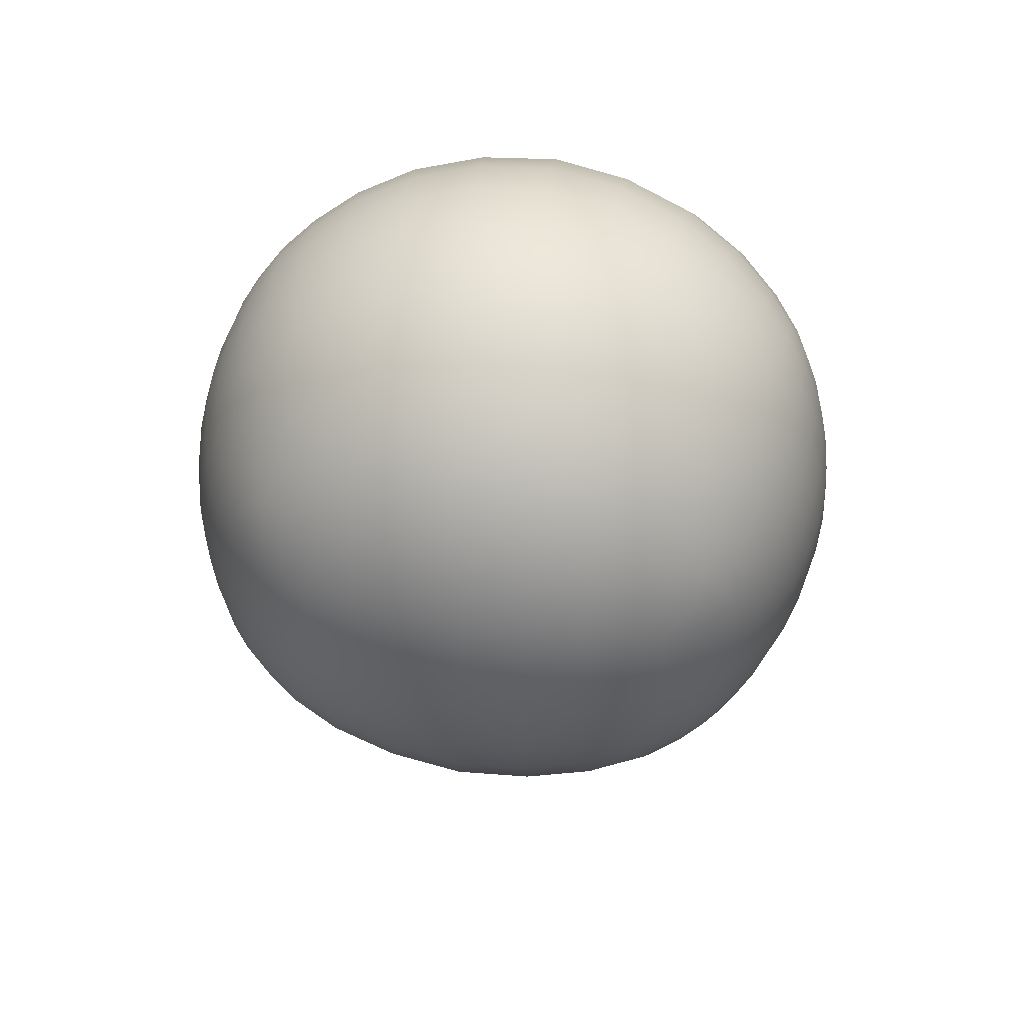
<metadata>
{"format":"obj","ext":"obj","renderer":"f3d","projection":"perspective","resolution":1024,"background":"white","views":[{"elev":66.1,"azim":10.1,"up":"+Y"}]}
</metadata>
<code>
g default
v -0.1642 2.238 -0.5553
v 0.1642 2.238 -0.5553
v -0.1642 1.873 -0.5553
v 0.1642 1.873 -0.5553
v 0.2029 2.238 -0.5124
v -0.2029 2.238 -0.5124
v -0.2029 1.873 -0.5124
v 0.2029 1.873 -0.5124
v -0.2029 1.873 -0.1963
v -0.2029 2.238 -0.1963
v 0.2029 2.238 -0.1963
v 0.2029 1.873 -0.1963
v 0.4659 3.358 0.3701
v -0 3.508 0.4669
v -0 2.865 0.6493
v 0.5044 2.995 0.4693
v 0.5747 3.317 -0.2413
v 0.65 2.875 -0.1897
v -0 3.442 -0.5385
v -0 2.633 -0.5366
v -0 3.327 0.5913
v 0.4911 3.254 0.4126
v 0.6193 3.19 -0.2436
v 0 3.19 -0.65
v 0 2.899 -0.6564
v 0.6514 3.014 -0.2207
v 0.5055 3.11 0.4533
v 0 3.104 0.6608
v 0.3822 3.413 0.4086
v 0.3922 3.279 0.4922
v 0.4081 3.114 0.5397
v 0.4311 2.952 0.5331
v 0.5761 2.786 -0.305
v 0.5592 2.967 -0.3934
v 0.5249 3.186 -0.4072
v 0.4869 3.369 -0.3441
v 0.2754 2.898 0.6093
v 0.2548 3.109 0.6194
v 0.2403 3.309 0.5594
v 0.2293 3.474 0.4498
v 0.2945 3.425 -0.4709
v 0.3222 3.189 -0.5722
v 0.348 2.914 -0.5722
v 0.3697 2.679 -0.4581
v -0 3.705 0.1194
v 0.2354 3.659 0.1279
v 0.4189 3.549 0.1367
v 0.5423 3.406 0.1558
v 0.6143 3.242 0.1898
v 0.6415 3.06 0.2274
v 0.6182 2.881 0.2607
v 0.5324 2.71 0.2852
v 0.3347 2.574 0.2912
v 0 2.513 0.2843
v 0 3.709 -0.1119
v 0.2517 3.664 -0.08381
v 0.4446 3.548 -0.03609
v 0.5706 3.399 0.01159
v 0.6463 3.229 0.04948
v 0.6778 3.04 0.07838
v 0.6583 2.848 0.09118
v 0.5695 2.659 0.07619
v 0.3553 2.51 0.03909
v -0 2.445 0.00893
v -0 2.653 0.5213
v 0.3087 2.707 0.5011
v 0.4793 2.816 0.4477
v 0.5572 2.937 0.3959
v 0.58 3.088 0.3548
v 0.5604 3.248 0.3139
v 0.5026 3.387 0.2841
v 0.3953 3.5 0.2897
v 0.2278 3.592 0.305
v -0 3.633 0.3095
v -0 3.62 -0.3489
v 0.272 3.585 -0.2981
v 0.4655 3.488 -0.2089
v 0.5812 3.365 -0.1314
v 0.6502 3.211 -0.09211
v 0.6818 3.029 -0.06881
v 0.6664 2.848 -0.06973
v 0.5832 2.68 -0.1367
v 0.3667 2.531 -0.2268
v -0 2.469 -0.279
v -0.4659 3.358 0.3701
v -0.5044 2.995 0.4693
v -0.5747 3.317 -0.2413
v -0.65 2.875 -0.1897
v -0.4911 3.254 0.4126
v -0.6193 3.19 -0.2436
v -0.6514 3.014 -0.2207
v -0.5055 3.11 0.4533
v -0.3822 3.413 0.4086
v -0.3922 3.279 0.4922
v -0.4081 3.114 0.5397
v -0.4311 2.952 0.5331
v -0.5761 2.786 -0.305
v -0.5592 2.967 -0.3934
v -0.5249 3.186 -0.4072
v -0.4869 3.369 -0.3441
v -0.2754 2.898 0.6093
v -0.2548 3.109 0.6194
v -0.2403 3.309 0.5594
v -0.2293 3.474 0.4498
v -0.2945 3.425 -0.4709
v -0.3222 3.189 -0.5722
v -0.348 2.914 -0.5722
v -0.3697 2.679 -0.4581
v -0.2354 3.659 0.1279
v -0.4189 3.549 0.1367
v -0.5423 3.406 0.1558
v -0.6143 3.242 0.1898
v -0.6415 3.06 0.2274
v -0.6182 2.881 0.2607
v -0.5324 2.71 0.2852
v -0.3347 2.574 0.2912
v -0.2517 3.664 -0.08381
v -0.4446 3.548 -0.03609
v -0.5706 3.399 0.01159
v -0.6463 3.229 0.04948
v -0.6778 3.04 0.07838
v -0.6583 2.848 0.09118
v -0.5695 2.659 0.07619
v -0.3553 2.51 0.03909
v -0.3087 2.707 0.5011
v -0.4793 2.816 0.4477
v -0.5572 2.937 0.3959
v -0.58 3.088 0.3548
v -0.5604 3.248 0.3139
v -0.5026 3.387 0.2841
v -0.3953 3.5 0.2897
v -0.2278 3.592 0.305
v -0.272 3.585 -0.2981
v -0.4655 3.488 -0.2089
v -0.5812 3.365 -0.1314
v -0.6502 3.211 -0.09211
v -0.6818 3.029 -0.06881
v -0.6664 2.848 -0.06973
v -0.5832 2.68 -0.1367
v -0.3667 2.531 -0.2268
v 0.4556 3.525 -0.1247
v 0.5781 3.385 -0.06147
v 0.652 3.221 -0.02078
v 0.6839 3.034 0.004554
v 0.6659 2.844 0.007484
v 0.5793 2.659 -0.0328
v 0.3619 2.507 -0.09448
v -0 2.442 -0.1351
v -0.4788 3.316 0.3888
v -0.4465 3.265 0.4541
v -0.3852 3.351 0.4547
v -0.4341 3.383 0.3866
v -0.5802 3.341 -0.195
v -0.5967 3.266 -0.2441
v -0.6405 3.2 -0.1664
v -0.6206 3.292 -0.1081
v -0.5441 3.341 -0.2845
v -0.5048 3.285 -0.3853
v -0.5828 3.186 -0.3237
v -0.5066 3.043 0.4654
v -0.4774 2.976 0.4975
v -0.4174 3.031 0.5449
v -0.4612 3.114 0.4973
v -0.6615 2.86 -0.1367
v -0.6808 2.937 -0.06312
v -0.6721 3.024 -0.1431
v -0.6556 2.932 -0.2012
v -0.6281 2.836 -0.2343
v -0.6164 2.994 -0.3043
v -0.5694 2.869 -0.3591
v -0.6384 3.103 -0.2353
v -0.5437 3.077 -0.4096
v -0.6711 3.122 -0.07873
v -0.5002 3.183 0.4349
v -0.3998 3.198 0.5214
v -0.4749 3.437 -0.2837
v -0.5311 3.43 -0.1664
v -0.5815 2.722 -0.2292
v -0.6372 2.762 -0.09669
v -0.127 3.321 0.5821
v -0.1204 3.498 0.4623
v -0.234 3.397 0.5098
v -0.1353 3.105 0.6484
v -0.2471 3.212 0.5967
v -0.1469 2.875 0.6374
v -0.2637 3.003 0.6249
v -0.1972 2.646 -0.5136
v -0.1944 2.486 -0.263
v -0.3705 2.591 -0.3525
v -0.3609 2.788 -0.5305
v -0.1842 2.902 -0.6324
v -0.1699 3.19 -0.6278
v -0.3353 3.051 -0.5858
v -0.1547 3.438 -0.5183
v -0.3081 3.315 -0.5325
v -0.2827 3.515 -0.3917
v -0.1417 3.611 -0.3334
v -0.367 2.924 0.5724
v -0.3425 3.112 0.5818
v -0.3261 3.294 0.5284
v -0.3152 3.445 0.4308
v -0.4045 3.4 -0.4095
v -0.3796 3.542 -0.2548
v -0.4392 3.187 -0.4943
v -0.4714 2.938 -0.4876
v -0.493 2.729 -0.3841
v -0.4947 2.599 -0.1824
v -0.1183 3.621 0.3086
v -0.2274 3.539 0.3814
v -0.3197 3.55 0.2977
v -0.3864 3.462 0.3536
v -0.4558 3.447 0.2836
v -0.4828 3.373 0.3349
v -0.5369 3.321 0.2957
v -0.5284 3.249 0.3662
v -0.575 3.169 0.3341
v -0.5446 3.101 0.4068
v -0.5276 2.969 0.4423
v -0.5744 3.01 0.3747
v -0.453 2.88 0.5007
v -0.5269 2.874 0.4205
v -0.2917 2.797 0.5686
v -0.41 2.758 0.4764
v -0.165 2.669 0.5162
v -0.1301 3.697 -0.1032
v -0.2427 3.671 0.02481
v -0.1214 3.692 0.1224
v -0.3567 3.612 -0.06082
v -0.432 3.556 0.05176
v -0.3347 3.61 0.1319
v -0.515 3.476 -0.01148
v -0.5584 3.406 0.08463
v -0.4877 3.481 0.1445
v -0.6142 3.317 0.03174
v -0.6335 3.236 0.1205
v -0.5841 3.326 0.1716
v -0.6679 3.136 0.06534
v -0.6634 3.049 0.154
v -0.6338 3.152 0.2088
v -0.6419 2.861 0.1776
v -0.6365 2.97 0.2448
v -0.6751 2.945 0.08763
v -0.5536 2.677 0.184
v -0.5858 2.793 0.2747
v -0.6259 2.751 0.08711
v -0.3459 2.533 0.1684
v -0.4508 2.636 0.2906
v -0.4809 2.577 0.05917
v -0.1776 2.53 0.2873
v -0.1881 2.463 0.01899
v -0.3227 2.632 0.4054
v -0.5067 2.758 0.3745
v -0.5887 2.907 0.3344
v -0.613 3.074 0.2947
v -0.5895 3.245 0.2547
v -0.5231 3.399 0.2234
v -0.4064 3.53 0.2167
v -0.2305 3.632 0.2208
v -0.2616 3.635 -0.1935
v -0.4556 3.525 -0.1247
v -0.5781 3.385 -0.06147
v -0.652 3.221 -0.02078
v -0.6839 3.034 0.004554
v -0.6659 2.844 0.007484
v -0.5793 2.659 -0.0328
v -0.3619 2.507 -0.09448
v 0.4341 3.383 0.3866
v 0.3852 3.351 0.4547
v 0.4465 3.265 0.4541
v 0.4788 3.316 0.3888
v 0.6206 3.292 -0.1081
v 0.6405 3.2 -0.1664
v 0.5967 3.266 -0.2441
v 0.5802 3.341 -0.195
v 0.5828 3.186 -0.3237
v 0.5048 3.285 -0.3853
v 0.5441 3.341 -0.2845
v 0.4612 3.114 0.4973
v 0.4174 3.031 0.5449
v 0.4774 2.976 0.4975
v 0.5066 3.043 0.4654
v 0.6556 2.932 -0.2012
v 0.6721 3.024 -0.1431
v 0.6808 2.937 -0.06312
v 0.6615 2.86 -0.1367
v 0.5694 2.869 -0.3591
v 0.6164 2.994 -0.3043
v 0.6281 2.836 -0.2343
v 0.5437 3.077 -0.4096
v 0.6384 3.103 -0.2353
v 0.6711 3.122 -0.07873
v 0.3998 3.198 0.5214
v 0.5002 3.183 0.4349
v 0.5311 3.43 -0.1664
v 0.4749 3.437 -0.2837
v 0.6372 2.762 -0.09669
v 0.5815 2.722 -0.2292
v 0.234 3.397 0.5098
v 0.1204 3.498 0.4623
v 0 3.424 0.5344
v 0.127 3.321 0.5821
v 0.2471 3.212 0.5967
v -0 3.219 0.6344
v 0.1353 3.105 0.6484
v 0.2637 3.003 0.6249
v 0 2.984 0.6676
v 0.1469 2.875 0.6374
v 0.3705 2.591 -0.3525
v 0.1944 2.486 -0.263
v 0 2.535 -0.4189
v 0.1972 2.646 -0.5136
v -0 2.758 -0.6143
v 0.1842 2.902 -0.6324
v 0.3609 2.788 -0.5305
v 0.3353 3.051 -0.5858
v -0 3.046 -0.6676
v 0.1699 3.19 -0.6278
v 0.3081 3.315 -0.5325
v -0 3.323 -0.6058
v 0.1547 3.438 -0.5183
v 0.1417 3.611 -0.3334
v 0.2827 3.515 -0.3917
v -0 3.541 -0.4518
v 0.3425 3.112 0.5818
v 0.367 2.924 0.5724
v 0.3261 3.294 0.5284
v 0.3152 3.445 0.4308
v 0.3796 3.542 -0.2548
v 0.4045 3.4 -0.4095
v 0.4392 3.187 -0.4943
v 0.4714 2.938 -0.4876
v 0.493 2.729 -0.3841
v 0.4947 2.599 -0.1824
v 0.2274 3.539 0.3814
v 0.1183 3.621 0.3086
v -0 3.577 0.392
v 0.3864 3.462 0.3536
v 0.3197 3.55 0.2977
v 0.4828 3.373 0.3349
v 0.4558 3.447 0.2836
v 0.5284 3.249 0.3662
v 0.5369 3.321 0.2957
v 0.5446 3.101 0.4068
v 0.575 3.169 0.3341
v 0.5744 3.01 0.3747
v 0.5276 2.969 0.4423
v 0.5269 2.874 0.4205
v 0.453 2.88 0.5007
v 0.41 2.758 0.4764
v 0.2917 2.797 0.5686
v 0.165 2.669 0.5162
v -0 2.753 0.6005
v 0.1214 3.692 0.1224
v 0.2427 3.671 0.02481
v 0.1301 3.697 -0.1032
v 0 3.717 0.007275
v 0.3347 3.61 0.1319
v 0.432 3.556 0.05176
v 0.3567 3.612 -0.06082
v 0.4877 3.481 0.1445
v 0.5584 3.406 0.08463
v 0.515 3.476 -0.01148
v 0.5841 3.326 0.1716
v 0.6335 3.236 0.1205
v 0.6142 3.317 0.03174
v 0.6338 3.152 0.2088
v 0.6634 3.049 0.154
v 0.6679 3.136 0.06534
v 0.6751 2.945 0.08763
v 0.6365 2.97 0.2448
v 0.6419 2.861 0.1776
v 0.6259 2.751 0.08711
v 0.5858 2.793 0.2747
v 0.5536 2.677 0.184
v 0.4809 2.577 0.05917
v 0.4508 2.636 0.2906
v 0.3459 2.533 0.1684
v 0.1881 2.463 0.01899
v 0.1776 2.53 0.2873
v -0 2.469 0.1493
v 0.3227 2.632 0.4054
v -0 2.574 0.4121
v 0.5067 2.758 0.3745
v 0.5887 2.907 0.3344
v 0.613 3.074 0.2947
v 0.5895 3.245 0.2547
v 0.5231 3.399 0.2234
v 0.4064 3.53 0.2167
v 0.2305 3.632 0.2208
v 0 3.676 0.2194
v 0.2616 3.635 -0.1935
v -0 3.677 -0.2331
v 0.4377 3.33 0.4239
v 0.6145 3.276 -0.1762
v 0.5617 3.271 -0.3132
v 0.4669 3.041 0.5052
v 0.6734 2.939 -0.1318
v 0.6237 2.906 -0.2768
v 0.6019 3.09 -0.3203
v 0.6604 3.113 -0.1549
v 0.4544 3.191 0.4794
v 0.5358 3.392 -0.2332
v 0.6337 2.789 -0.1732
v 0.1233 3.415 0.5275
v 0.1309 3.217 0.6233
v 0.1404 2.99 0.6548
v 0.1971 2.55 -0.399
v 0.1918 2.765 -0.5901
v 0.177 3.047 -0.6444
v 0.1622 3.322 -0.5844
v 0.148 3.535 -0.4335
v 0.3528 3.017 0.5865
v 0.3337 3.205 0.5616
v 0.3193 3.374 0.4845
v 0.3911 3.48 -0.3391
v 0.4213 3.301 -0.4622
v 0.4562 3.063 -0.5028
v 0.4842 2.826 -0.4486
v 0.4962 2.652 -0.2924
v 0.1187 3.566 0.3893
v 0.3157 3.503 0.3685
v 0.4417 3.42 0.3399
v 0.5105 3.315 0.3463
v 0.54 3.176 0.387
v 0.5417 3.03 0.4234
v 0.4989 2.921 0.4687
v 0.3873 2.837 0.5361
v 0.1559 2.766 0.5914
v 0.1251 3.705 0.01296
v 0.3452 3.619 0.03762
v 0.5024 3.484 0.06757
v 0.6018 3.324 0.1025
v 0.6544 3.144 0.138
v 0.6596 2.955 0.1675
v 0.6091 2.766 0.1834
v 0.4676 2.597 0.1783
v 0.1832 2.487 0.1561
v 0.1719 2.59 0.4111
v 0.4314 2.69 0.3923
v 0.5572 2.83 0.3548
v 0.6071 2.989 0.3145
v 0.6068 3.16 0.2744
v 0.562 3.325 0.2367
v 0.4716 3.468 0.2175
v 0.3261 3.587 0.2187
v 0.1191 3.664 0.2203
v 0.1357 3.666 -0.2209
v 0.3681 3.586 -0.1601
v 0.5244 3.458 -0.09098
v 0.6204 3.306 -0.03865
v 0.6735 3.129 -0.00611
v 0.6818 2.939 0.01039
v 0.6349 2.75 -0.008087
v 0.4897 2.576 -0.06315
v 0.1916 2.46 -0.1222
v -0.4377 3.33 0.4239
v -0.6145 3.276 -0.1762
v -0.5617 3.271 -0.3132
v -0.4669 3.041 0.5052
v -0.6734 2.939 -0.1318
v -0.6237 2.906 -0.2768
v -0.6019 3.09 -0.3203
v -0.6604 3.113 -0.1549
v -0.4544 3.191 0.4794
v -0.5358 3.392 -0.2332
v -0.6337 2.789 -0.1732
v -0.1233 3.415 0.5275
v -0.1309 3.217 0.6233
v -0.1404 2.99 0.6548
v -0.1971 2.55 -0.399
v -0.1918 2.765 -0.5901
v -0.177 3.047 -0.6444
v -0.1622 3.322 -0.5844
v -0.148 3.535 -0.4335
v -0.3528 3.017 0.5865
v -0.3337 3.205 0.5616
v -0.3193 3.374 0.4845
v -0.3911 3.48 -0.3391
v -0.4213 3.301 -0.4622
v -0.4562 3.063 -0.5028
v -0.4842 2.826 -0.4486
v -0.4962 2.652 -0.2924
v -0.1187 3.566 0.3893
v -0.3157 3.503 0.3685
v -0.4417 3.42 0.3399
v -0.5105 3.315 0.3463
v -0.54 3.176 0.387
v -0.5417 3.03 0.4234
v -0.4989 2.921 0.4687
v -0.3873 2.837 0.5361
v -0.1559 2.766 0.5914
v -0.1251 3.705 0.01296
v -0.3452 3.619 0.03762
v -0.5024 3.484 0.06757
v -0.6018 3.324 0.1025
v -0.6544 3.144 0.138
v -0.6596 2.955 0.1675
v -0.6091 2.766 0.1834
v -0.4676 2.597 0.1783
v -0.1832 2.487 0.1561
v -0.1719 2.59 0.4111
v -0.4314 2.69 0.3923
v -0.5572 2.83 0.3548
v -0.6071 2.989 0.3145
v -0.6068 3.16 0.2744
v -0.562 3.325 0.2367
v -0.4716 3.468 0.2175
v -0.3261 3.587 0.2187
v -0.1191 3.664 0.2203
v -0.1357 3.666 -0.2209
v -0.3681 3.586 -0.1601
v -0.5244 3.458 -0.09098
v -0.6204 3.306 -0.03865
v -0.6735 3.129 -0.00611
v -0.6818 2.939 0.01039
v -0.6349 2.75 -0.008087
v -0.4897 2.576 -0.06315
v -0.1916 2.46 -0.1222
g polySurface43
f 1 2 4 3
f 3 7 6 1
f 5 8 4 2
f 7 9 10 6
f 11 12 8 5
f 13 267 393 270
f 267 29 268 393
f 393 268 30 269
f 270 393 269 22
f 78 271 394 274
f 271 79 272 394
f 394 272 23 273
f 274 394 273 17
f 23 275 395 273
f 275 35 276 395
f 395 276 36 277
f 273 395 277 17
f 27 278 396 281
f 278 31 279 396
f 396 279 32 280
f 281 396 280 16
f 18 282 397 285
f 282 26 283 397
f 397 283 80 284
f 285 397 284 81
f 33 286 398 288
f 286 34 287 398
f 398 287 26 282
f 288 398 282 18
f 26 287 399 290
f 287 34 289 399
f 399 289 35 275
f 290 399 275 23
f 79 291 400 272
f 291 80 283 400
f 400 283 26 290
f 272 400 290 23
f 22 269 401 293
f 269 30 292 401
f 401 292 31 278
f 293 401 278 27
f 77 294 402 295
f 294 78 274 402
f 402 274 17 277
f 295 402 277 36
f 18 285 403 288
f 285 81 296 403
f 403 296 82 297
f 288 403 297 33
f 39 298 404 301
f 298 40 299 404
f 404 299 14 300
f 301 404 300 21
f 38 302 405 304
f 302 39 301 405
f 405 301 21 303
f 304 405 303 28
f 37 305 406 307
f 305 38 304 406
f 406 304 28 306
f 307 406 306 15
f 44 308 407 311
f 308 83 309 407
f 407 309 84 310
f 311 407 310 20
f 20 312 408 311
f 312 25 313 408
f 408 313 43 314
f 311 408 314 44
f 42 315 409 317
f 315 43 313 409
f 409 313 25 316
f 317 409 316 24
f 41 318 410 320
f 318 42 317 410
f 410 317 24 319
f 320 410 319 19
f 75 321 411 323
f 321 76 322 411
f 411 322 41 320
f 323 411 320 19
f 32 279 412 325
f 279 31 324 412
f 412 324 38 305
f 325 412 305 37
f 31 292 413 324
f 292 30 326 413
f 413 326 39 302
f 324 413 302 38
f 30 268 414 326
f 268 29 327 414
f 414 327 40 298
f 326 414 298 39
f 76 328 415 322
f 328 77 295 415
f 415 295 36 329
f 322 415 329 41
f 36 276 416 329
f 276 35 330 416
f 416 330 42 318
f 329 416 318 41
f 35 289 417 330
f 289 34 331 417
f 417 331 43 315
f 330 417 315 42
f 44 314 418 332
f 314 43 331 418
f 418 331 34 286
f 332 418 286 33
f 33 297 419 332
f 297 82 333 419
f 419 333 83 308
f 332 419 308 44
f 40 334 420 299
f 334 73 335 420
f 420 335 74 336
f 299 420 336 14
f 29 337 421 327
f 337 72 338 421
f 421 338 73 334
f 327 421 334 40
f 13 339 422 267
f 339 71 340 422
f 422 340 72 337
f 267 422 337 29
f 22 341 423 270
f 341 70 342 423
f 423 342 71 339
f 270 423 339 13
f 27 343 424 293
f 343 69 344 424
f 424 344 70 341
f 293 424 341 22
f 68 345 425 346
f 345 69 343 425
f 425 343 27 281
f 346 425 281 16
f 67 347 426 348
f 347 68 346 426
f 426 346 16 280
f 348 426 280 32
f 66 349 427 350
f 349 67 348 427
f 427 348 32 325
f 350 427 325 37
f 65 351 428 352
f 351 66 350 428
f 428 350 37 307
f 352 428 307 15
f 45 353 429 356
f 353 46 354 429
f 429 354 56 355
f 356 429 355 55
f 46 357 430 354
f 357 47 358 430
f 430 358 57 359
f 354 430 359 56
f 47 360 431 358
f 360 48 361 431
f 431 361 58 362
f 358 431 362 57
f 48 363 432 361
f 363 49 364 432
f 432 364 59 365
f 361 432 365 58
f 49 366 433 364
f 366 50 367 433
f 433 367 60 368
f 364 433 368 59
f 61 369 434 371
f 369 60 367 434
f 434 367 50 370
f 371 434 370 51
f 62 372 435 374
f 372 61 371 435
f 435 371 51 373
f 374 435 373 52
f 63 375 436 377
f 375 62 374 436
f 436 374 52 376
f 377 436 376 53
f 64 378 437 380
f 378 63 377 437
f 437 377 53 379
f 380 437 379 54
f 54 379 438 382
f 379 53 381 438
f 438 381 66 351
f 382 438 351 65
f 53 376 439 381
f 376 52 383 439
f 439 383 67 349
f 381 439 349 66
f 52 373 440 383
f 373 51 384 440
f 440 384 68 347
f 383 440 347 67
f 51 370 441 384
f 370 50 385 441
f 441 385 69 345
f 384 441 345 68
f 70 344 442 386
f 344 69 385 442
f 442 385 50 366
f 386 442 366 49
f 71 342 443 387
f 342 70 386 443
f 443 386 49 363
f 387 443 363 48
f 72 340 444 388
f 340 71 387 444
f 444 387 48 360
f 388 444 360 47
f 73 338 445 389
f 338 72 388 445
f 445 388 47 357
f 389 445 357 46
f 74 335 446 390
f 335 73 389 446
f 446 389 46 353
f 390 446 353 45
f 55 355 447 392
f 355 56 391 447
f 447 391 76 321
f 392 447 321 75
f 56 359 448 391
f 359 57 141 448
f 448 141 77 328
f 391 448 328 76
f 57 362 449 141
f 362 58 142 449
f 449 142 78 294
f 141 449 294 77
f 58 365 450 142
f 365 59 143 450
f 450 143 79 271
f 142 450 271 78
f 59 368 451 143
f 368 60 144 451
f 451 144 80 291
f 143 451 291 79
f 81 284 452 145
f 284 80 144 452
f 452 144 60 369
f 145 452 369 61
f 82 296 453 146
f 296 81 145 453
f 453 145 61 372
f 146 453 372 62
f 83 333 454 147
f 333 82 146 454
f 454 146 62 375
f 147 454 375 63
f 84 309 455 148
f 309 83 147 455
f 455 147 63 378
f 148 455 378 64
f 85 149 456 152
f 149 89 150 456
f 456 150 94 151
f 152 456 151 93
f 135 153 457 156
f 153 87 154 457
f 457 154 90 155
f 156 457 155 136
f 90 154 458 159
f 154 87 157 458
f 458 157 100 158
f 159 458 158 99
f 92 160 459 163
f 160 86 161 459
f 459 161 96 162
f 163 459 162 95
f 88 164 460 167
f 164 138 165 460
f 460 165 137 166
f 167 460 166 91
f 97 168 461 170
f 168 88 167 461
f 461 167 91 169
f 170 461 169 98
f 91 171 462 169
f 171 90 159 462
f 462 159 99 172
f 169 462 172 98
f 136 155 463 173
f 155 90 171 463
f 463 171 91 166
f 173 463 166 137
f 89 174 464 150
f 174 92 163 464
f 464 163 95 175
f 150 464 175 94
f 134 176 465 177
f 176 100 157 465
f 465 157 87 153
f 177 465 153 135
f 88 168 466 164
f 168 97 178 466
f 466 178 139 179
f 164 466 179 138
f 103 180 467 182
f 180 21 300 467
f 467 300 14 181
f 182 467 181 104
f 102 183 468 184
f 183 28 303 468
f 468 303 21 180
f 184 468 180 103
f 101 185 469 186
f 185 15 306 469
f 469 306 28 183
f 186 469 183 102
f 108 187 470 189
f 187 20 310 470
f 470 310 84 188
f 189 470 188 140
f 20 187 471 312
f 187 108 190 471
f 471 190 107 191
f 312 471 191 25
f 106 192 472 193
f 192 24 316 472
f 472 316 25 191
f 193 472 191 107
f 105 194 473 195
f 194 19 319 473
f 473 319 24 192
f 195 473 192 106
f 75 323 474 197
f 323 19 194 474
f 474 194 105 196
f 197 474 196 133
f 96 198 475 162
f 198 101 186 475
f 475 186 102 199
f 162 475 199 95
f 95 199 476 175
f 199 102 184 476
f 476 184 103 200
f 175 476 200 94
f 94 200 477 151
f 200 103 182 477
f 477 182 104 201
f 151 477 201 93
f 133 196 478 203
f 196 105 202 478
f 478 202 100 176
f 203 478 176 134
f 100 202 479 158
f 202 105 195 479
f 479 195 106 204
f 158 479 204 99
f 99 204 480 172
f 204 106 193 480
f 480 193 107 205
f 172 480 205 98
f 108 206 481 190
f 206 97 170 481
f 481 170 98 205
f 190 481 205 107
f 97 206 482 178
f 206 108 189 482
f 482 189 140 207
f 178 482 207 139
f 104 181 483 209
f 181 14 336 483
f 483 336 74 208
f 209 483 208 132
f 93 201 484 211
f 201 104 209 484
f 484 209 132 210
f 211 484 210 131
f 85 152 485 213
f 152 93 211 485
f 485 211 131 212
f 213 485 212 130
f 89 149 486 215
f 149 85 213 486
f 486 213 130 214
f 215 486 214 129
f 92 174 487 217
f 174 89 215 487
f 487 215 129 216
f 217 487 216 128
f 127 218 488 219
f 218 86 160 488
f 488 160 92 217
f 219 488 217 128
f 126 220 489 221
f 220 96 161 489
f 489 161 86 218
f 221 489 218 127
f 125 222 490 223
f 222 101 198 490
f 490 198 96 220
f 223 490 220 126
f 65 352 491 224
f 352 15 185 491
f 491 185 101 222
f 224 491 222 125
f 45 356 492 227
f 356 55 225 492
f 492 225 117 226
f 227 492 226 109
f 109 226 493 230
f 226 117 228 493
f 493 228 118 229
f 230 493 229 110
f 110 229 494 233
f 229 118 231 494
f 494 231 119 232
f 233 494 232 111
f 111 232 495 236
f 232 119 234 495
f 495 234 120 235
f 236 495 235 112
f 112 235 496 239
f 235 120 237 496
f 496 237 121 238
f 239 496 238 113
f 122 240 497 242
f 240 114 241 497
f 497 241 113 238
f 242 497 238 121
f 123 243 498 245
f 243 115 244 498
f 498 244 114 240
f 245 498 240 122
f 124 246 499 248
f 246 116 247 499
f 499 247 115 243
f 248 499 243 123
f 64 380 500 250
f 380 54 249 500
f 500 249 116 246
f 250 500 246 124
f 54 382 501 249
f 382 65 224 501
f 501 224 125 251
f 249 501 251 116
f 116 251 502 247
f 251 125 223 502
f 502 223 126 252
f 247 502 252 115
f 115 252 503 244
f 252 126 221 503
f 503 221 127 253
f 244 503 253 114
f 114 253 504 241
f 253 127 219 504
f 504 219 128 254
f 241 504 254 113
f 129 255 505 216
f 255 112 239 505
f 505 239 113 254
f 216 505 254 128
f 130 256 506 214
f 256 111 236 506
f 506 236 112 255
f 214 506 255 129
f 131 257 507 212
f 257 110 233 507
f 507 233 111 256
f 212 507 256 130
f 132 258 508 210
f 258 109 230 508
f 508 230 110 257
f 210 508 257 131
f 74 390 509 208
f 390 45 227 509
f 509 227 109 258
f 208 509 258 132
f 55 392 510 225
f 392 75 197 510
f 510 197 133 259
f 225 510 259 117
f 117 259 511 228
f 259 133 203 511
f 511 203 134 260
f 228 511 260 118
f 118 260 512 231
f 260 134 177 512
f 512 177 135 261
f 231 512 261 119
f 119 261 513 234
f 261 135 156 513
f 513 156 136 262
f 234 513 262 120
f 120 262 514 237
f 262 136 173 514
f 514 173 137 263
f 237 514 263 121
f 138 264 515 165
f 264 122 242 515
f 515 242 121 263
f 165 515 263 137
f 139 265 516 179
f 265 123 245 516
f 516 245 122 264
f 179 516 264 138
f 140 266 517 207
f 266 124 248 517
f 517 248 123 265
f 207 517 265 139
f 84 148 518 188
f 148 64 250 518
f 518 250 124 266
f 188 518 266 140

</code>
